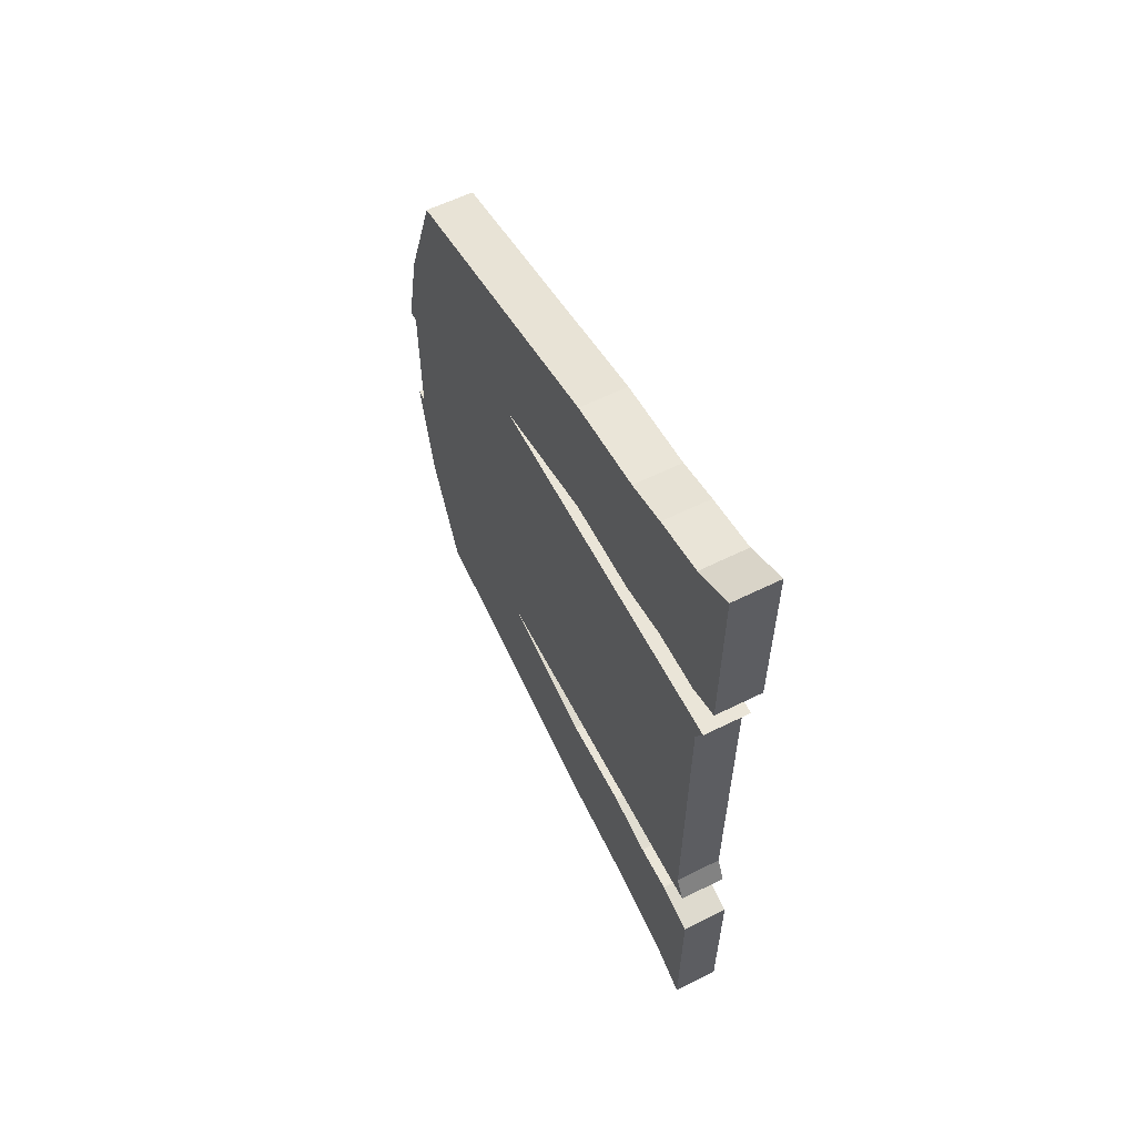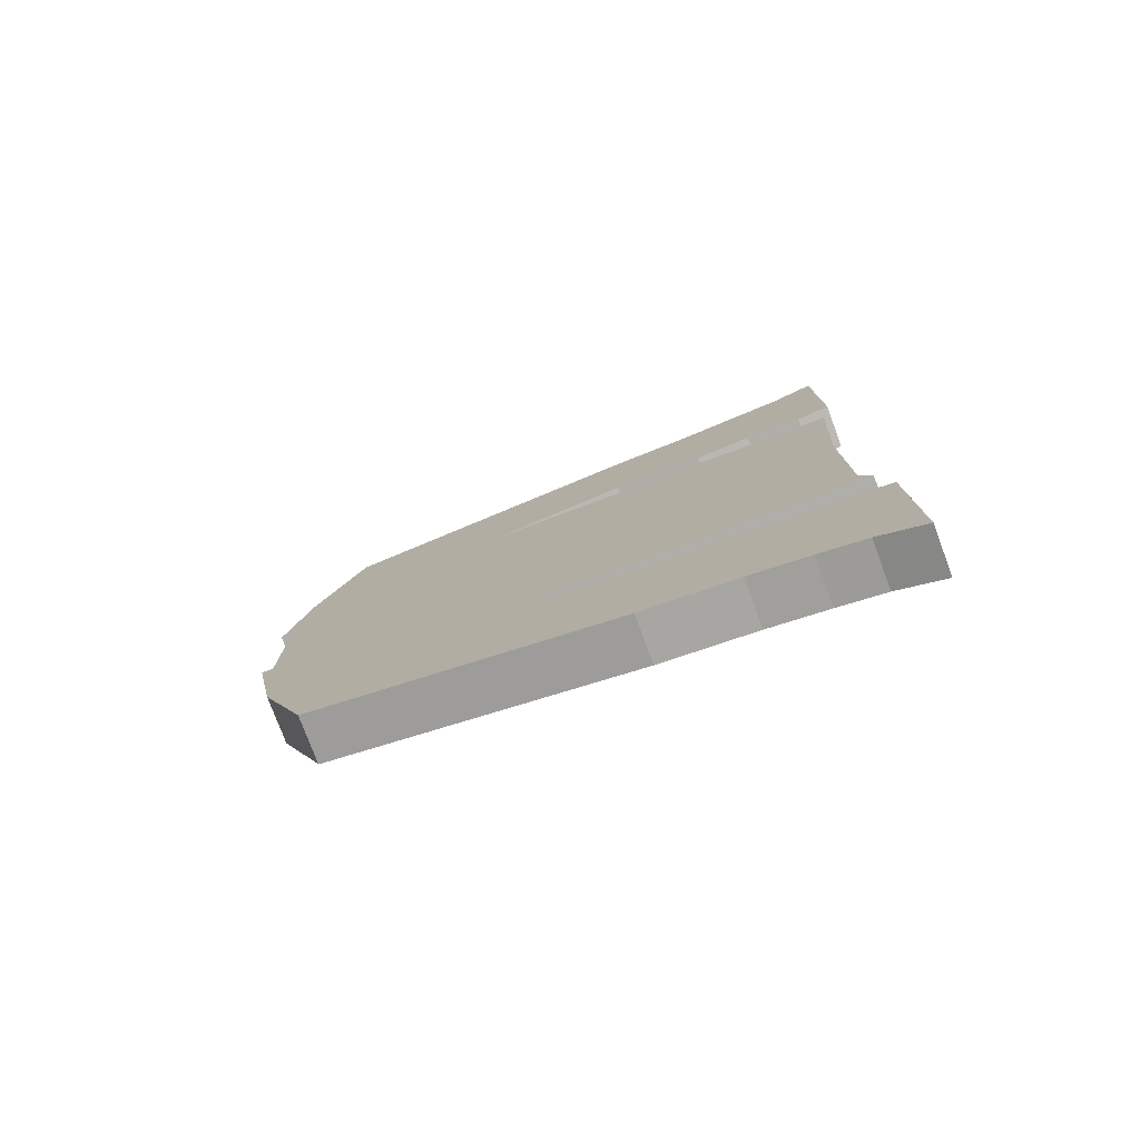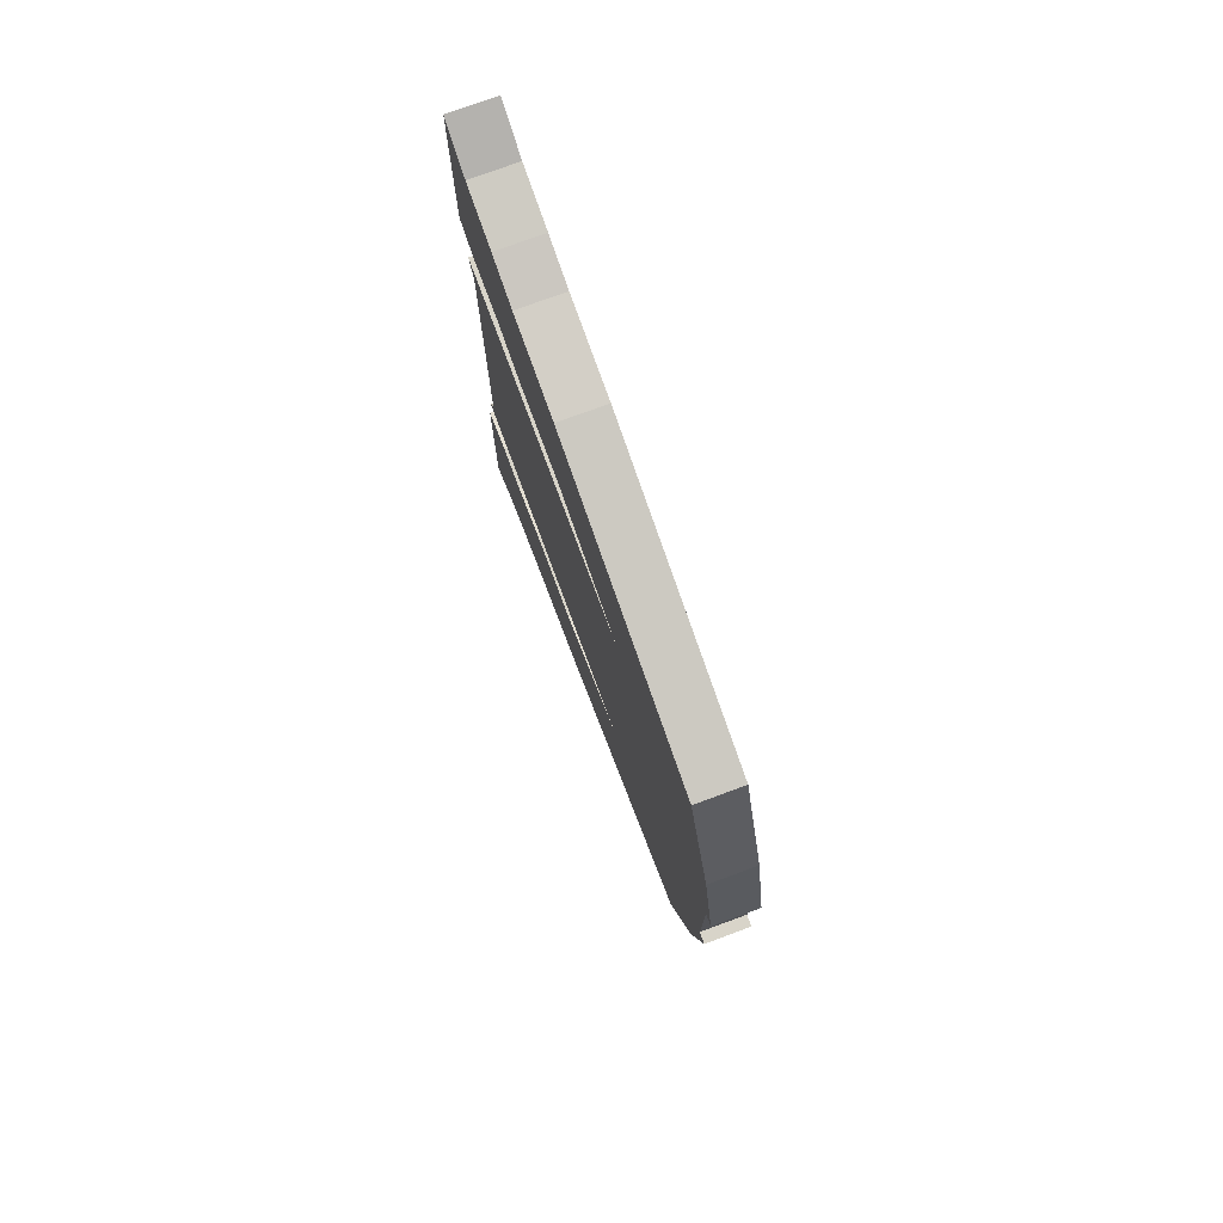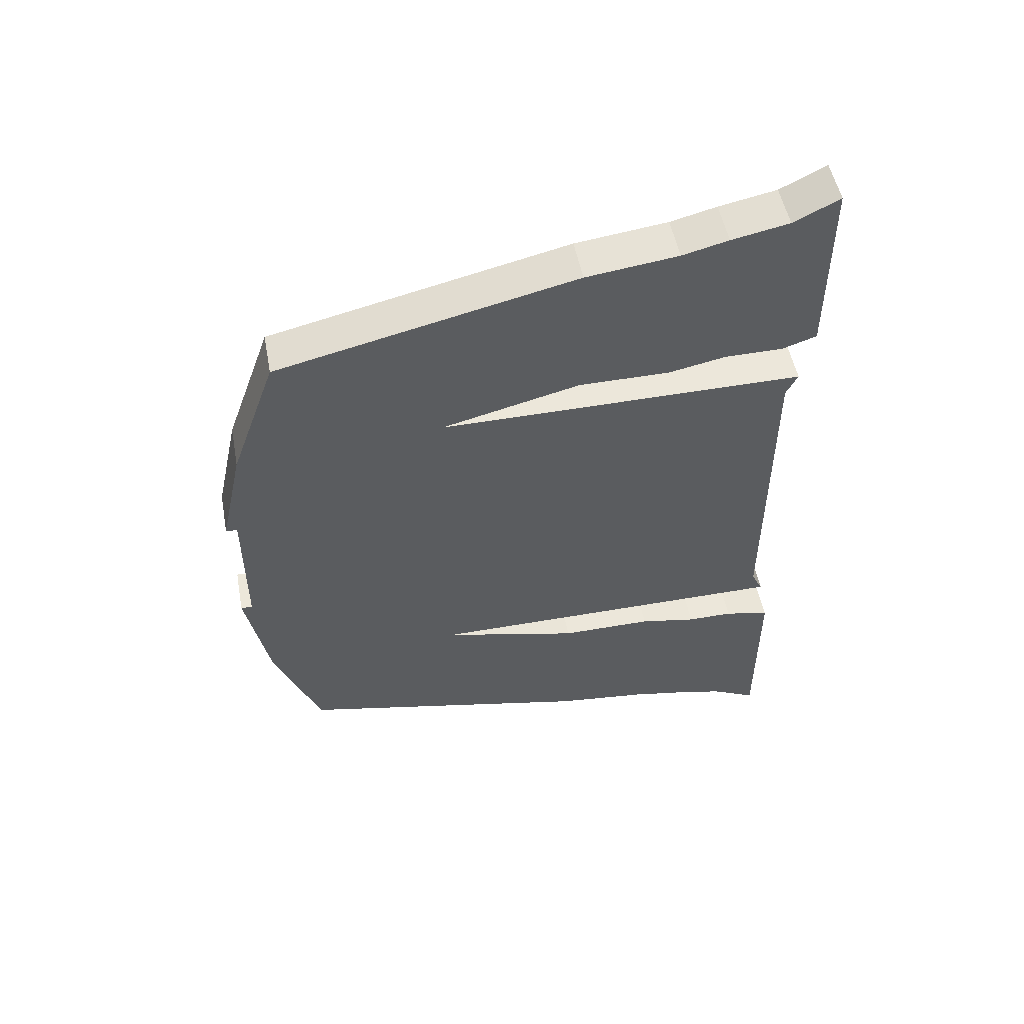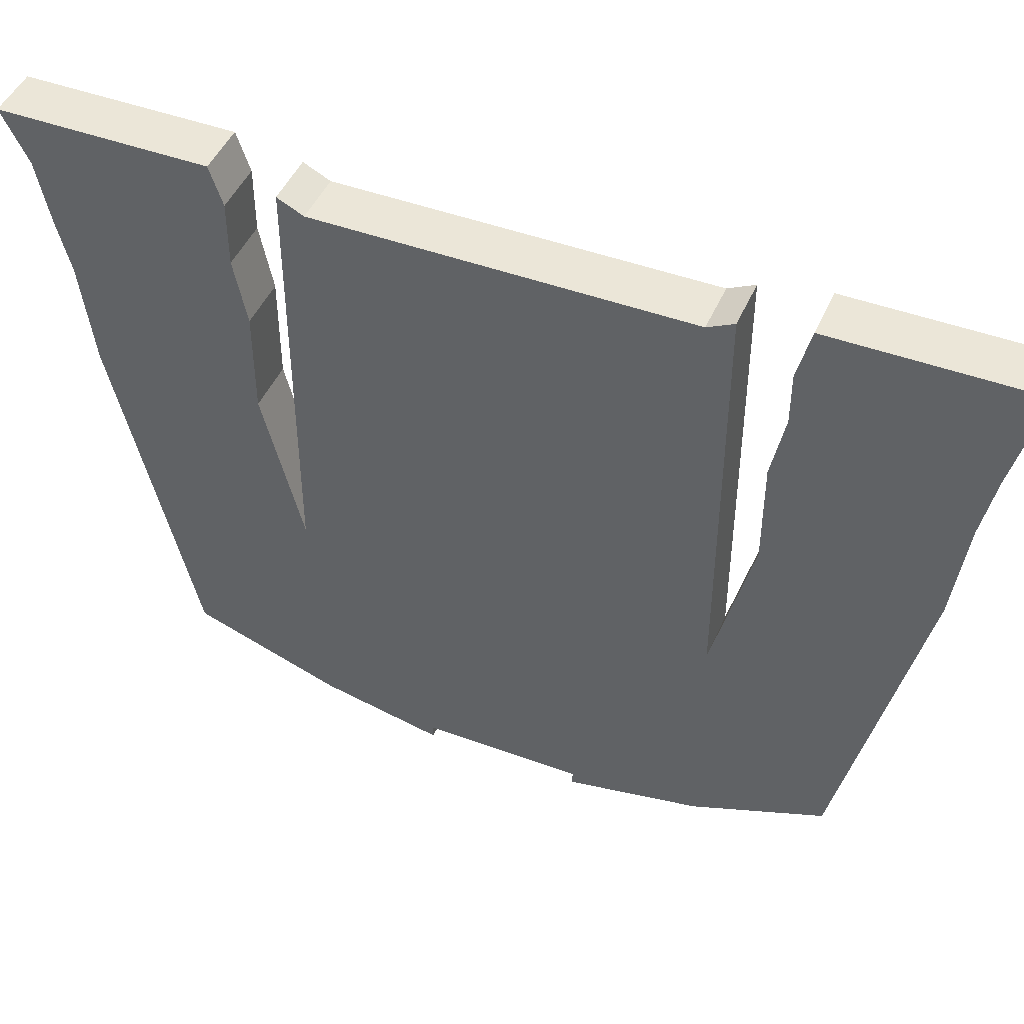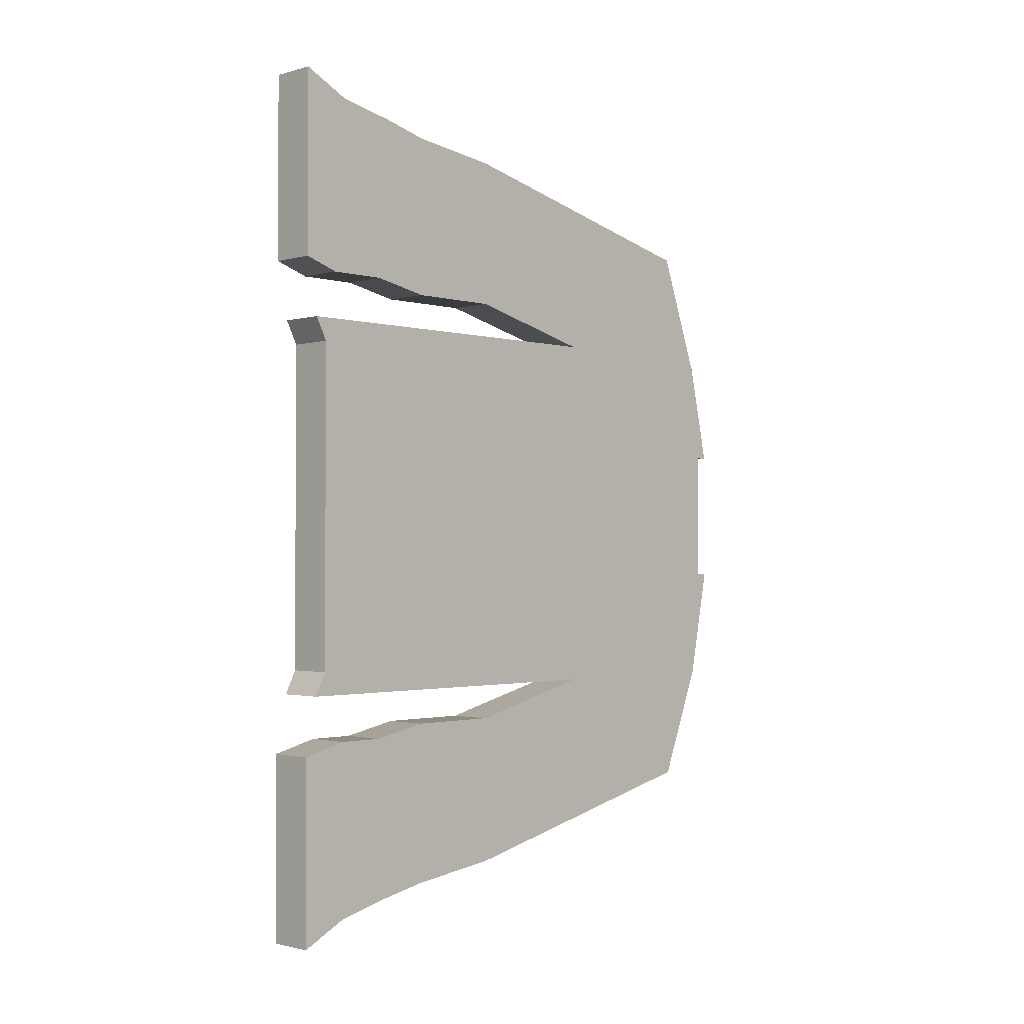
<metadata>
{"format":"obj","ext":"obj","renderer":"f3d","projection":"perspective","resolution":1024,"background":"white","views":[{"elev":59.4,"azim":-27.1,"up":"+Y"},{"elev":-77.9,"azim":-69.5,"up":"+Y"},{"elev":75.4,"azim":159.7,"up":"+Y"},{"elev":52.1,"azim":-100.7,"up":"+Y"},{"elev":46.5,"azim":-67.2,"up":"+Z"},{"elev":-1.5,"azim":44.5,"up":"+Y"}]}
</metadata>
<code>
v 0.2344 -0.6406 -0.1484
v 0.2344 -0.5469 -0.1484
v 0.2344 -0.5938 -0.1016
v 0.2344 -0.6875 -0.1016
v 0.2344 -0.6406 -0.1562
v 0.2031 -0.6406 -0.1562
v 0.2031 -0.6406 -0.1484
v 0.2031 -0.5469 -0.1484
v 0.2344 -0.5469 -0.1562
v 0.2344 -0.5 -0.1016
v 0.2344 -0.5156 0.2422
v 0.2344 -0.6719 0.2422
v 0.2344 -0.7188 0
v 0.2344 -0.7188 -0.1406
v 0.2031 -0.7188 -0.1406
v 0.2031 -0.6875 -0.1016
v 0.2031 -0.5938 -0.1016
v 0.2031 -0.5 -0.1016
v 0.2031 -0.5469 -0.1562
v 0.2344 -0.4766 -0.1406
v 0.2344 -0.4688 0
v 0.2344 -0.4844 0.2422
v 0.2031 -0.4844 0.2422
v 0.2031 -0.5156 0.2422
v 0.2031 -0.6719 0.2422
v 0.2344 -0.7031 0.2422
v 0.2344 -0.7188 0.25
v 0.2031 -0.7188 0.25
v 0.2031 -0.7188 0
v 0.2344 -0.7422 0.09375
v 0.2344 -0.8203 -0.007812
v 0.2344 -0.7969 -0.1094
v 0.2031 -0.7969 -0.1094
v 0.2031 -0.4688 0
v 0.2031 -0.4766 -0.1406
v 0.2344 -0.3906 -0.1094
v 0.2344 -0.3672 -0.007812
v 0.2344 -0.4453 0.09375
v 0.2031 -0.4453 0.09375
v 0.2344 -0.4688 0.25
v 0.2031 -0.4688 0.25
v 0.2344 -0.8672 0.2266
v 0.2344 -0.7578 0.2578
v 0.2344 -0.8828 0.2578
v 0.2031 -0.8828 0.2578
v 0.2031 -0.8672 0.2266
v 0.2344 -0.8594 0.1953
v 0.2344 -0.75 0.2266
v 0.2031 -0.75 0.2266
v 0.2031 -0.7578 0.2578
v 0.2031 -0.8594 0.1953
v 0.2344 -0.8516 0.1562
v 0.2344 -0.75 0.1953
v 0.2031 -0.75 0.1953
v 0.2031 -0.8516 0.1562
v 0.2344 -0.8438 0.09375
v 0.2344 -0.7422 0.1562
v 0.2031 -0.7422 0.1562
v 0.2031 -0.7422 0.09375
v 0.2031 -0.8438 0.09375
v 0.2344 -0.3047 0.2578
v 0.2344 -0.4297 0.2578
v 0.2344 -0.4375 0.2344
v 0.2344 -0.3203 0.2266
v 0.2031 -0.3203 0.2266
v 0.2031 -0.3047 0.2578
v 0.2031 -0.4297 0.2578
v 0.2031 -0.4375 0.2344
v 0.2344 -0.4375 0.1953
v 0.2344 -0.3281 0.1875
v 0.2031 -0.3281 0.1875
v 0.2031 -0.4375 0.1953
v 0.2344 -0.3438 0.09375
v 0.2344 -0.3359 0.1562
v 0.2344 -0.4453 0.1562
v 0.2031 -0.4453 0.1562
v 0.2031 -0.3359 0.1562
v 0.2031 -0.3438 0.09375
v 0.2031 -0.3672 -0.007812
v 0.2031 -0.3906 -0.1094
v 0.2031 -0.7031 0.2422
v 0.2031 -0.8203 -0.007812
f 1 2 3
f 1 3 4
f 1 4 5
f 1 5 6
f 1 6 7
f 1 7 2
f 2 7 8
f 2 8 9
f 2 9 10
f 2 10 3
f 3 10 11
f 3 11 12
f 3 12 4
f 4 12 13
f 4 13 14
f 4 14 5
f 5 14 15
f 5 15 6
f 6 15 16
f 6 16 7
f 7 16 17
f 7 17 8
f 8 17 18
f 8 18 19
f 8 19 9
f 9 19 20
f 9 20 10
f 10 20 21
f 10 21 11
f 11 21 22
f 11 22 23
f 11 23 24
f 11 24 12
f 12 24 25
f 12 25 26
f 12 26 13
f 13 26 27
f 13 27 28
f 13 28 29
f 13 29 30
f 13 30 31
f 13 31 32
f 13 32 14
f 14 32 33
f 14 33 15
f 15 33 29
f 15 29 16
f 16 29 25
f 16 25 17
f 17 25 24
f 17 24 18
f 18 24 34
f 18 34 35
f 18 35 19
f 19 35 20
f 20 35 36
f 20 36 21
f 21 36 37
f 21 37 38
f 21 38 39
f 21 39 34
f 21 34 40
f 21 40 22
f 22 40 41
f 22 41 23
f 23 41 34
f 23 34 24
f 56 60 31
f 56 31 30
f 38 37 73
f 39 78 79
f 39 79 34
f 34 79 80
f 34 80 35
f 35 80 36
f 36 80 37
f 37 80 79
f 37 79 73
f 73 79 78
f 29 28 81
f 29 81 25
f 25 81 26
f 26 81 27
f 27 81 28
f 59 29 82
f 59 82 60
f 60 82 31
f 31 82 32
f 32 82 33
f 33 82 29
f 40 34 41
f 30 29 59
f 42 43 44
f 42 44 45
f 42 45 46
f 42 48 43
f 43 48 49
f 43 49 50
f 43 50 44
f 44 50 45
f 45 50 46
f 46 50 49
f 61 62 63
f 61 63 64
f 61 64 65
f 61 65 66
f 61 66 62
f 62 66 67
f 62 67 63
f 63 67 68
f 65 68 66
f 66 68 67
f 42 46 47
f 42 47 48
f 46 49 51
f 46 51 47
f 47 53 48
f 48 53 54
f 48 54 49
f 49 54 51
f 63 68 69
f 63 69 64
f 64 69 70
f 64 70 71
f 64 71 65
f 65 71 72
f 65 72 68
f 69 68 72
f 47 51 52
f 47 52 53
f 51 54 55
f 51 55 52
f 52 57 53
f 53 57 58
f 53 58 54
f 54 58 55
f 74 77 70
f 74 70 75
f 75 70 69
f 75 69 72
f 75 72 76
f 76 72 71
f 76 71 77
f 77 71 70
f 52 55 56
f 52 56 30
f 52 30 57
f 55 58 59
f 55 59 60
f 55 60 56
f 38 73 74
f 38 74 75
f 38 75 76
f 38 76 39
f 39 76 77
f 39 77 78
f 73 78 74
f 74 78 77
f 30 59 57
f 57 59 58

</code>
